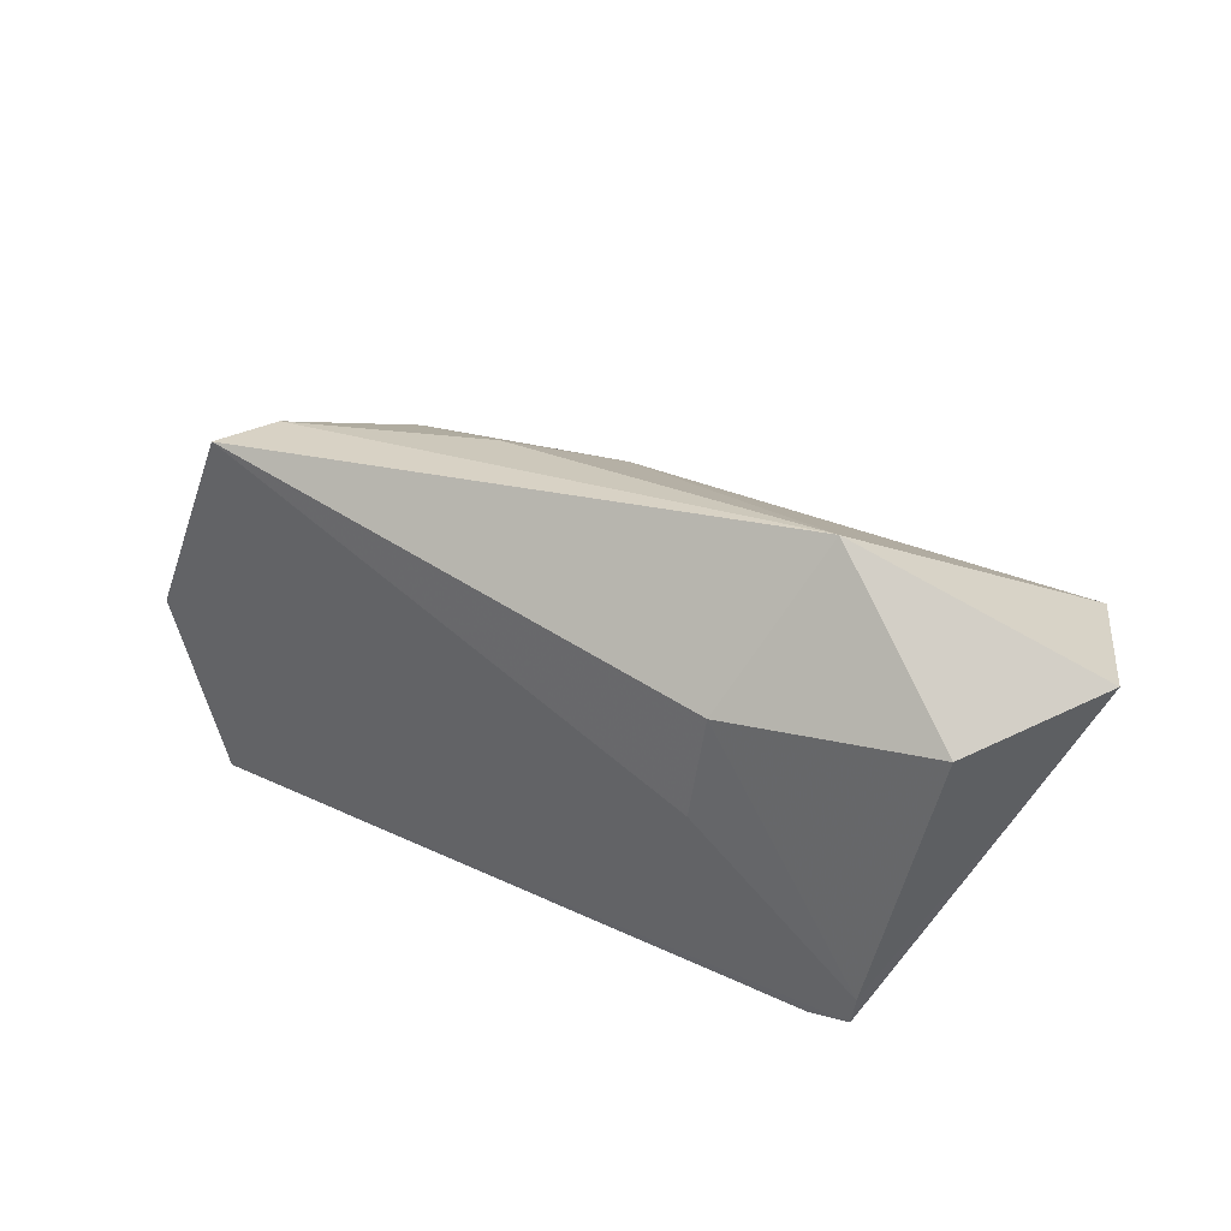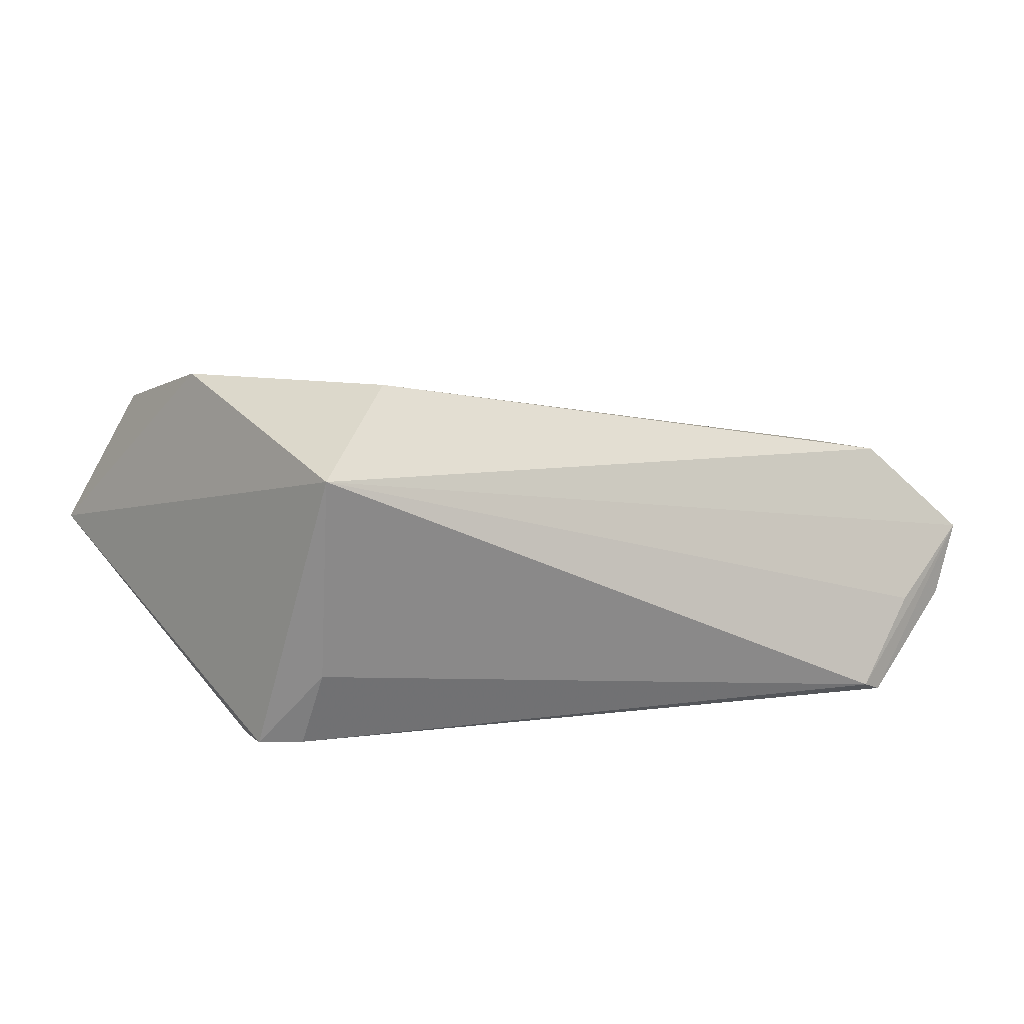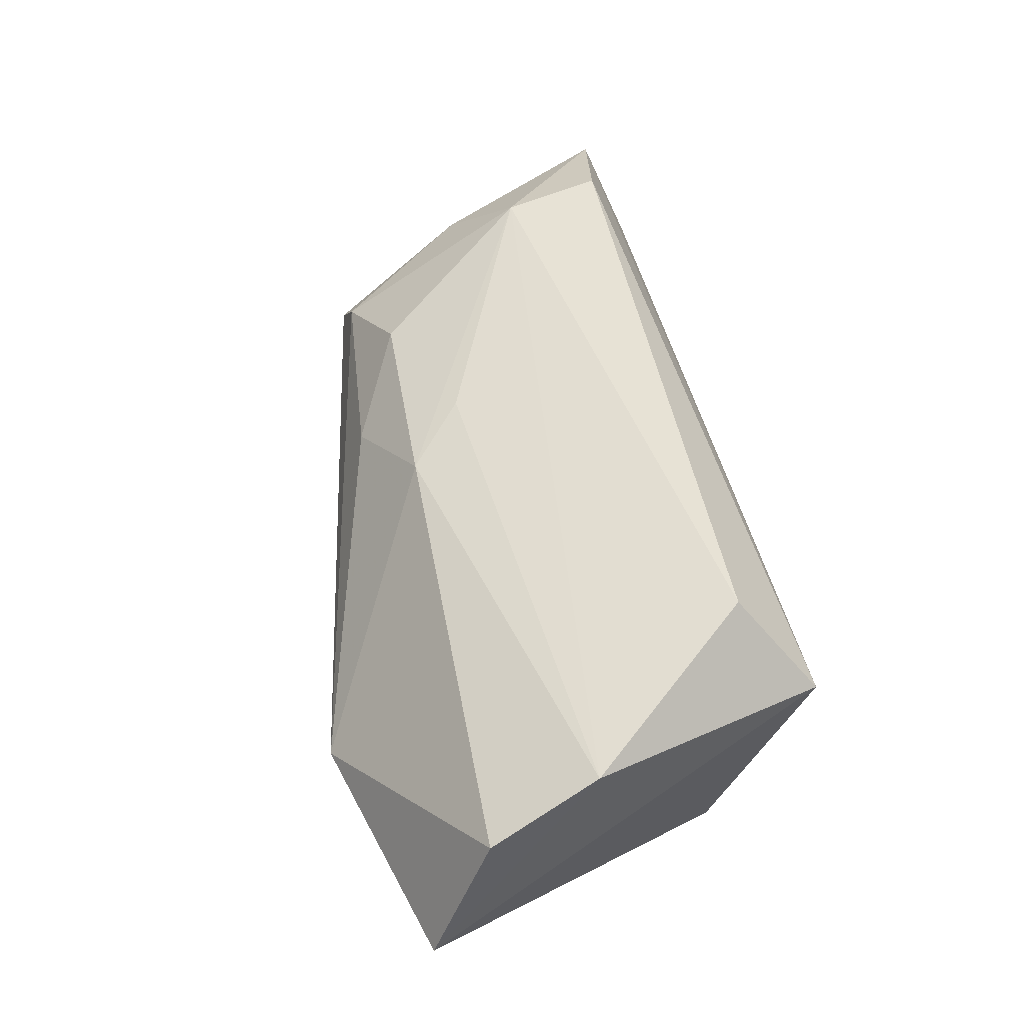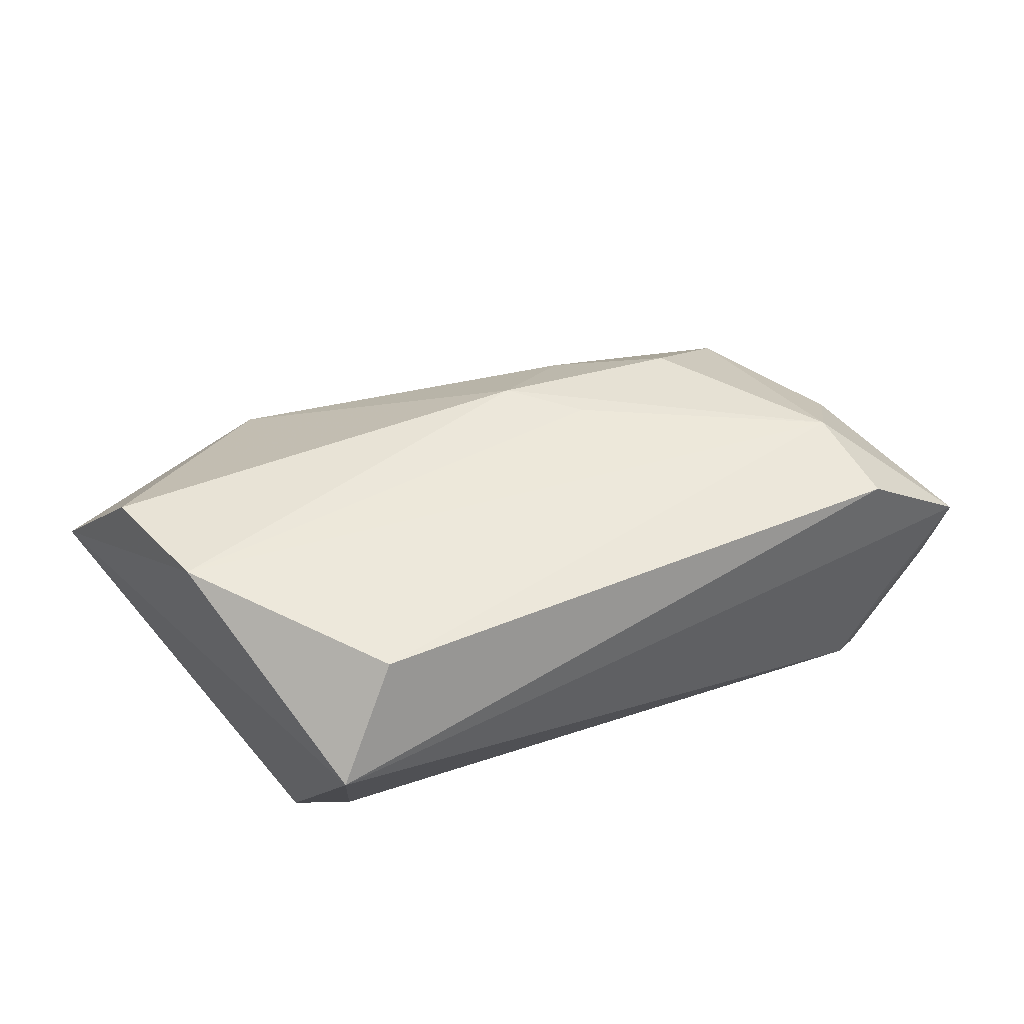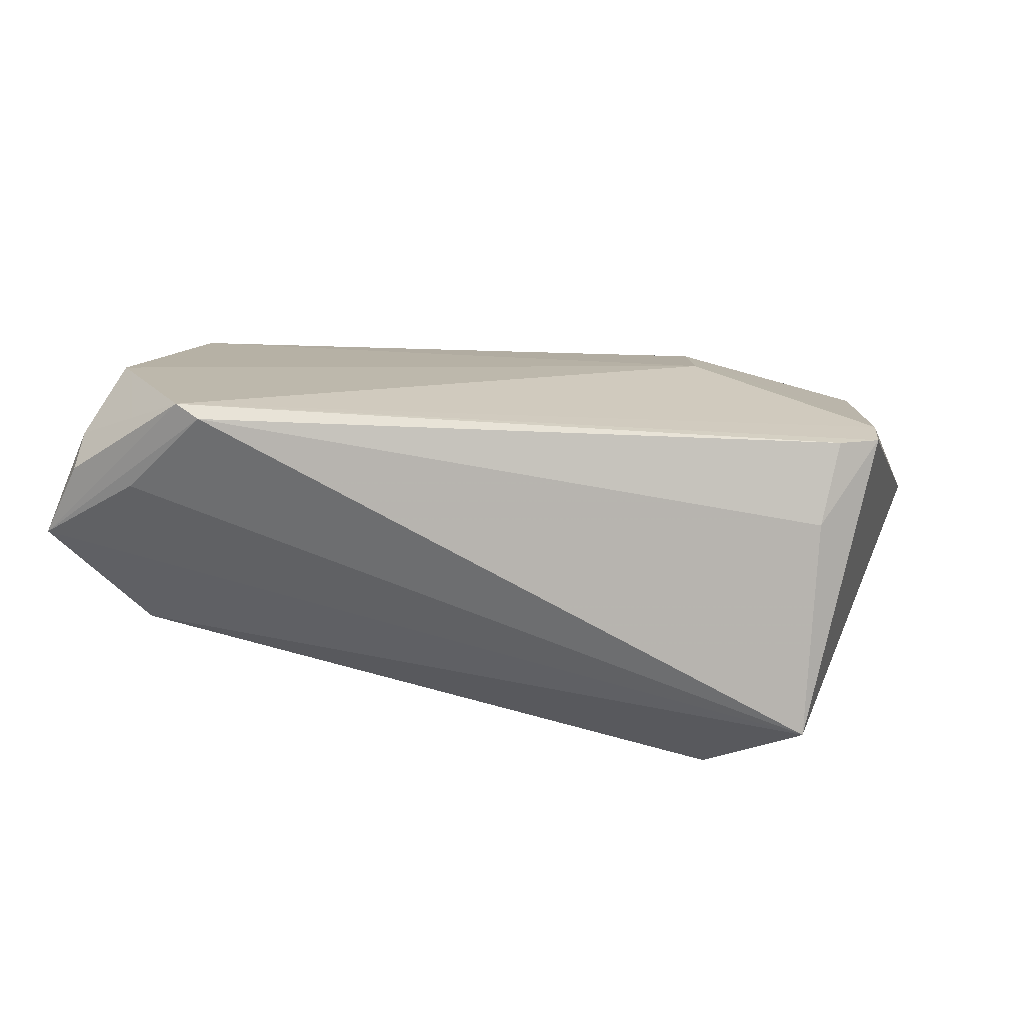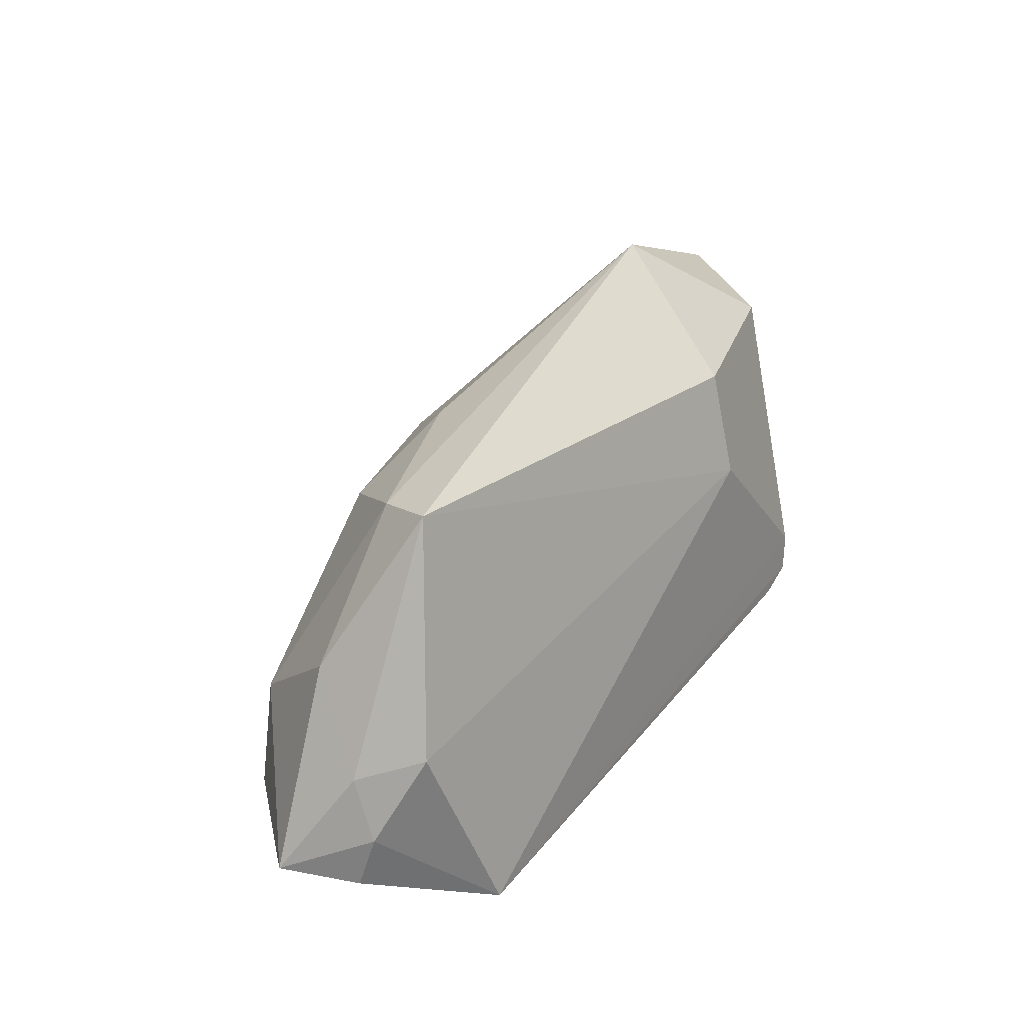
<metadata>
{"format":"obj","ext":"obj","renderer":"f3d","projection":"perspective","resolution":1024,"background":"white","views":[{"elev":48.7,"azim":-148.8,"up":"+Y"},{"elev":11.6,"azim":-23.7,"up":"+Z"},{"elev":67.6,"azim":-102.9,"up":"+Z"},{"elev":63.1,"azim":-25.0,"up":"+Z"},{"elev":-66.8,"azim":173.9,"up":"+Y"},{"elev":21.2,"azim":120.1,"up":"+Y"}]}
</metadata>
<code>
v 0.04623 -0.004664 0.0117
v 0.04765 -0.01688 0.01227
v -0.04024 0.004283 0.02457
v -0.05188 0.0277 0.002868
v 0.01668 0.009671 0.01425
v -0.0379 -0.01364 -0.01887
v -0.03826 -0.009086 -0.01887
v -0.01755 0.007934 -0.01868
v 0.04982 -0.02302 -0.007394
v 0.01927 0.02284 0.004404
v -0.01774 0.02062 -0.01572
v -0.0316 -0.01978 -0.009635
v -0.0226 -0.01759 0.0249
v -0.04136 0.02388 -0.01057
v 0.05687 -0.01422 -0.009913
v 0.05229 0.003032 -4.482e-05
v -0.04454 0.0186 0.02018
v 0.008946 0.01686 0.0139
v 0.04194 -0.02604 -0.01774
v 0.05386 -0.004233 -0.01507
v 0.05655 -0.00744 -0.007167
v -0.03299 -0.01575 -0.01881
v -0.03265 -0.02604 0.01534
v 0.03231 0.01581 0.007726
v 0.05997 -0.01934 0.001088
v 0.04308 0.02019 -0.003361
v 0.04465 -0.02494 -0.01887
v 0.05685 -0.02026 -0.007763
v -0.02299 0.03568 -0.0003324
v 0.0467 0.02126 -0.01054
f 4 23 3
f 6 23 4
f 25 23 9
f 13 3 23
f 3 13 1
f 23 6 12
f 25 27 28
f 21 20 30
f 30 20 8
f 8 20 27
f 2 23 25
f 2 13 23
f 25 1 2
f 2 1 13
f 16 1 25
f 25 21 16
f 16 21 30
f 23 12 19
f 19 9 23
f 19 27 25
f 25 9 19
f 27 20 15
f 15 28 27
f 25 28 15
f 15 21 25
f 20 21 15
f 11 29 30
f 30 8 11
f 27 6 7
f 7 8 27
f 7 11 8
f 7 6 4
f 22 12 6
f 22 19 12
f 22 6 27
f 27 19 22
f 4 29 14
f 29 11 14
f 14 7 4
f 11 7 14
f 4 3 17
f 17 29 4
f 26 24 1
f 1 16 26
f 26 16 30
f 26 10 24
f 30 29 26
f 29 10 26
f 3 1 5
f 24 10 18
f 18 10 29
f 29 17 18
f 1 24 18
f 18 5 1
f 18 17 3
f 3 5 18

</code>
